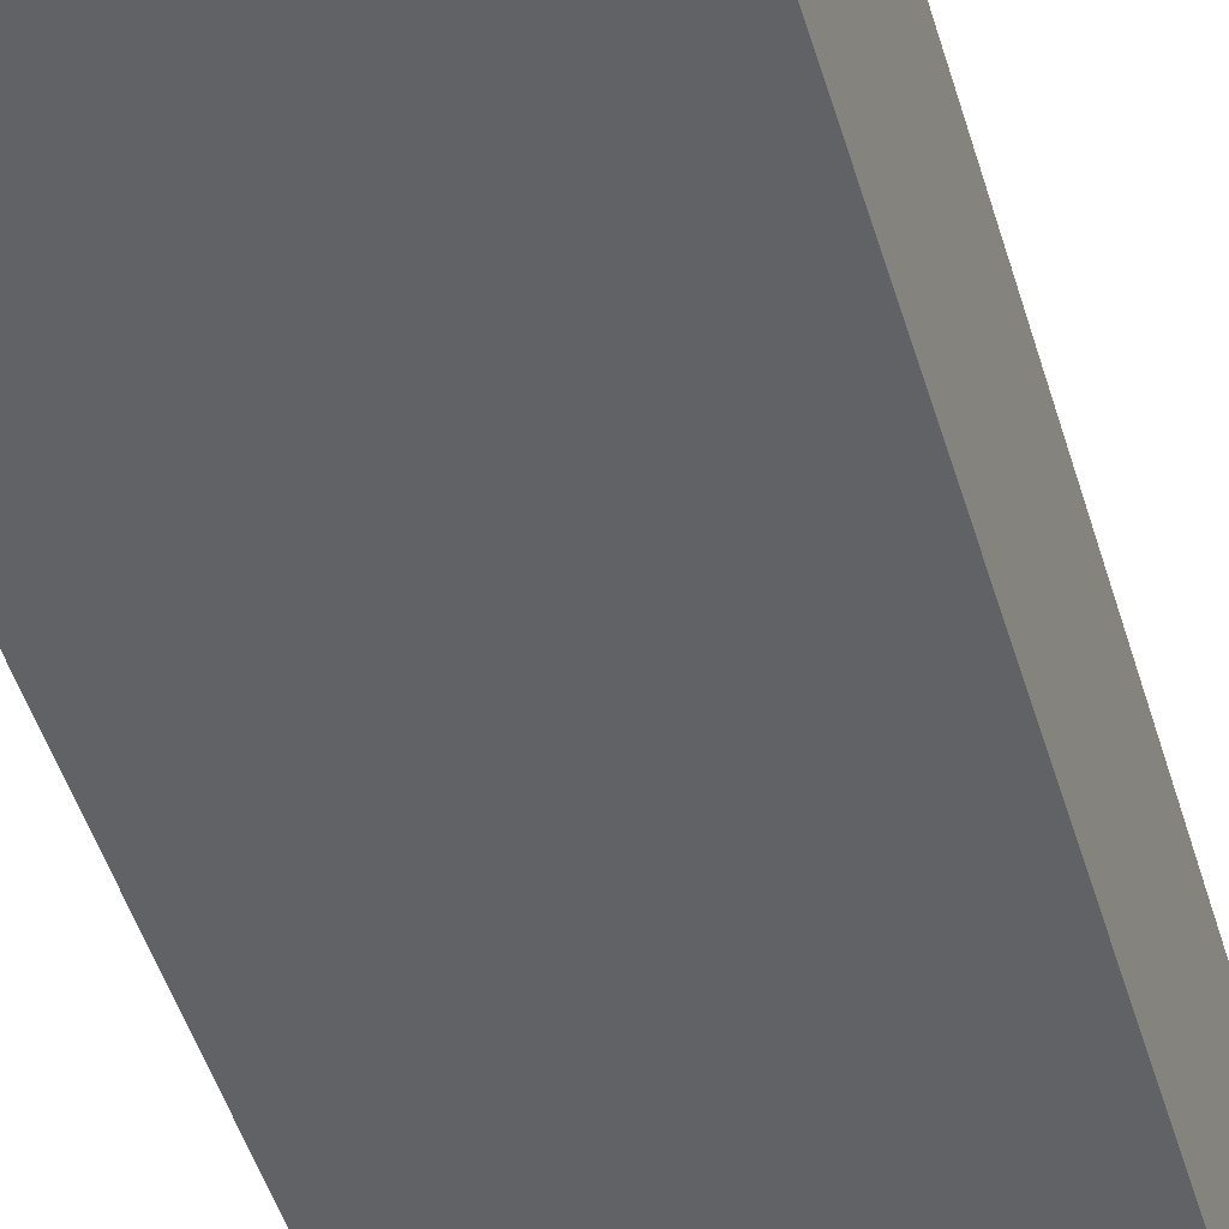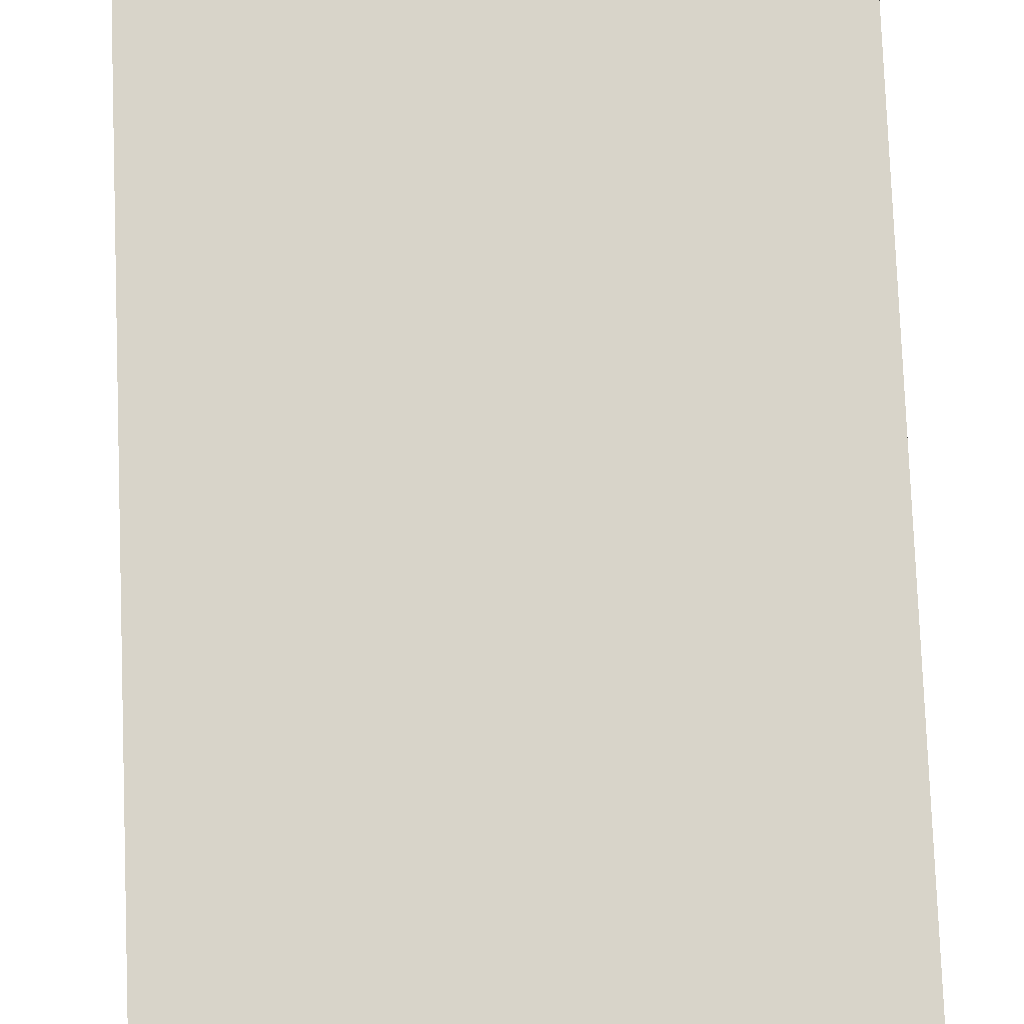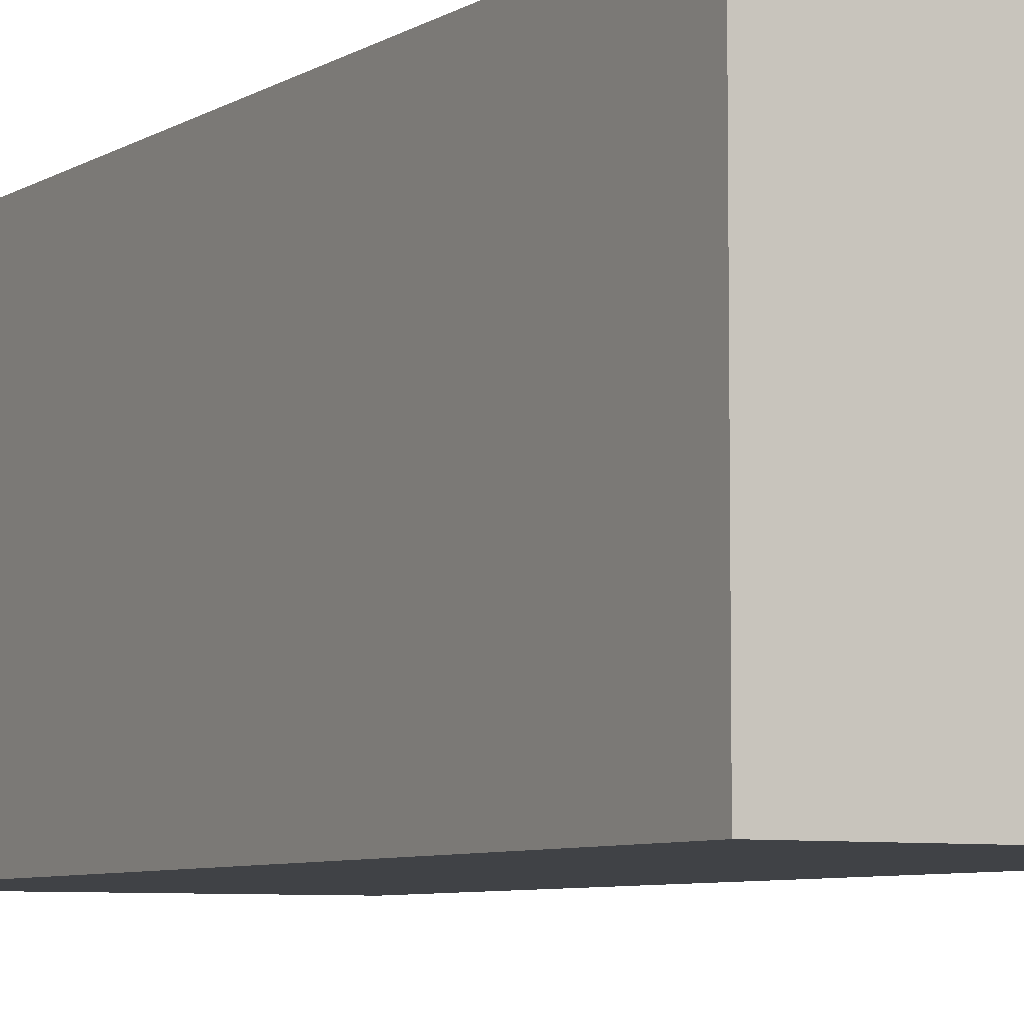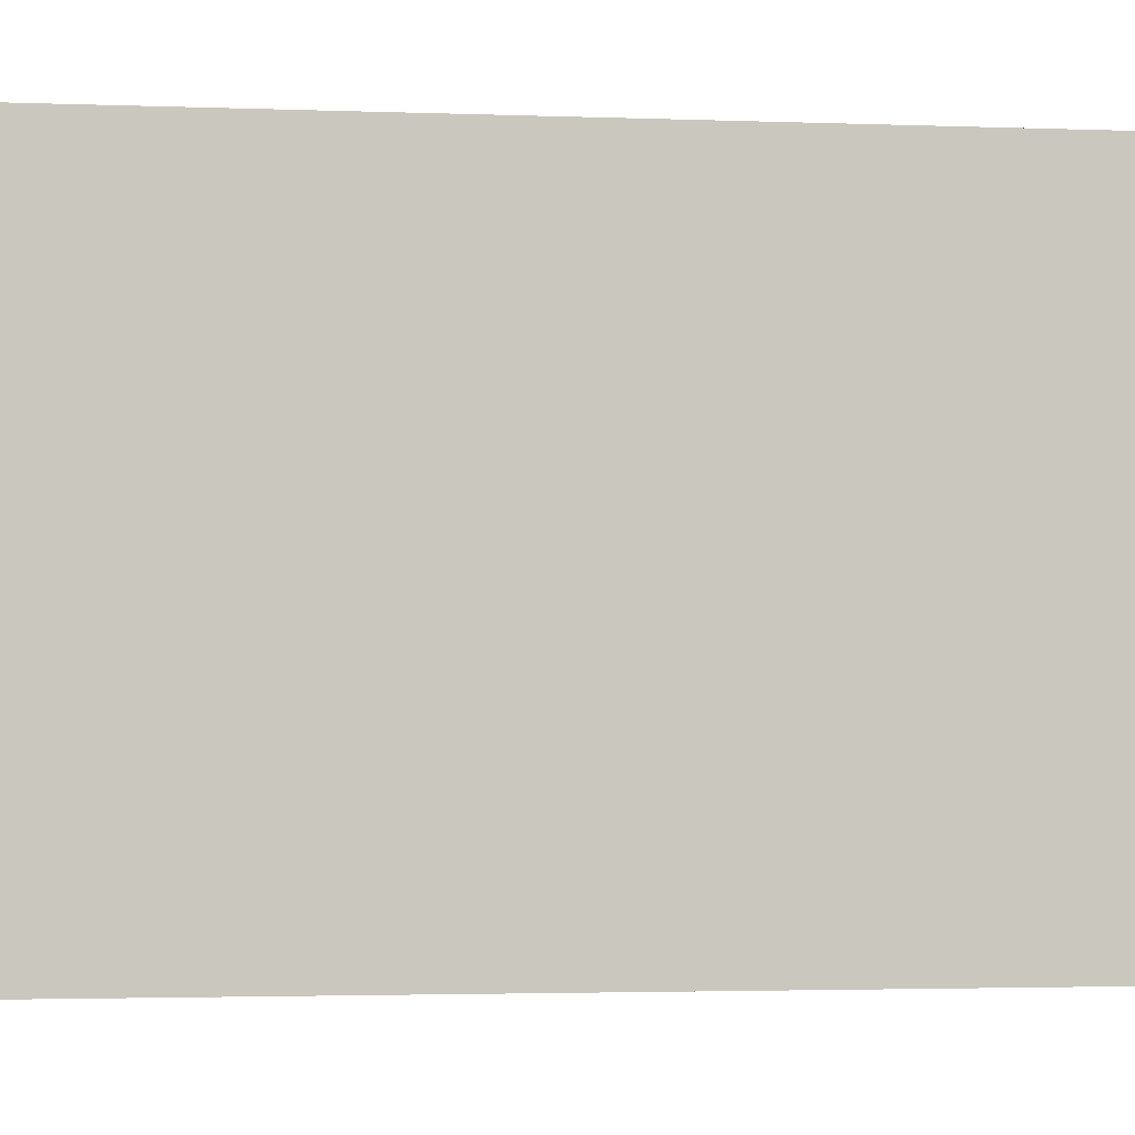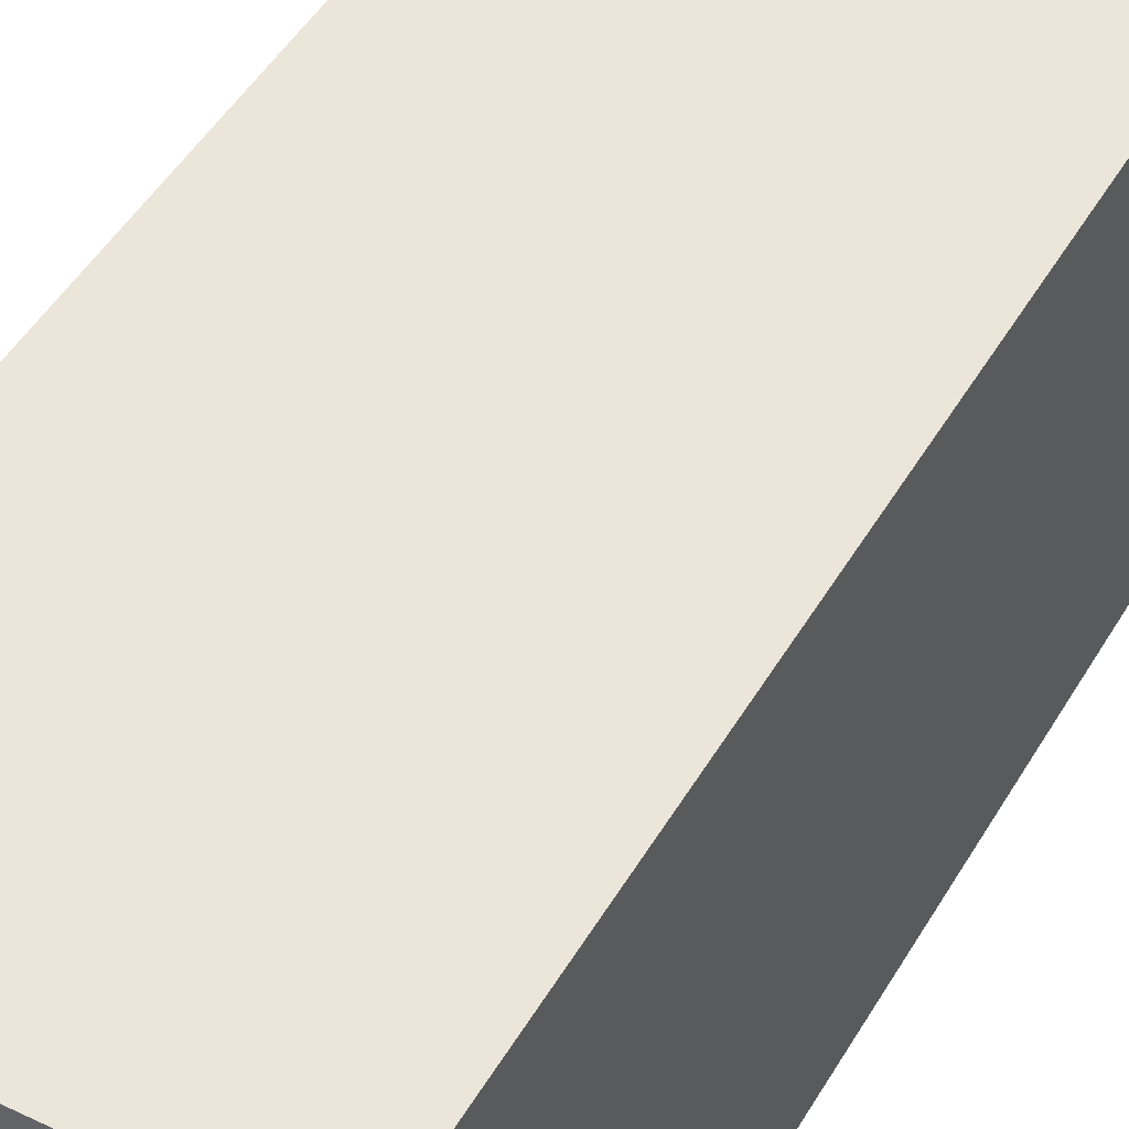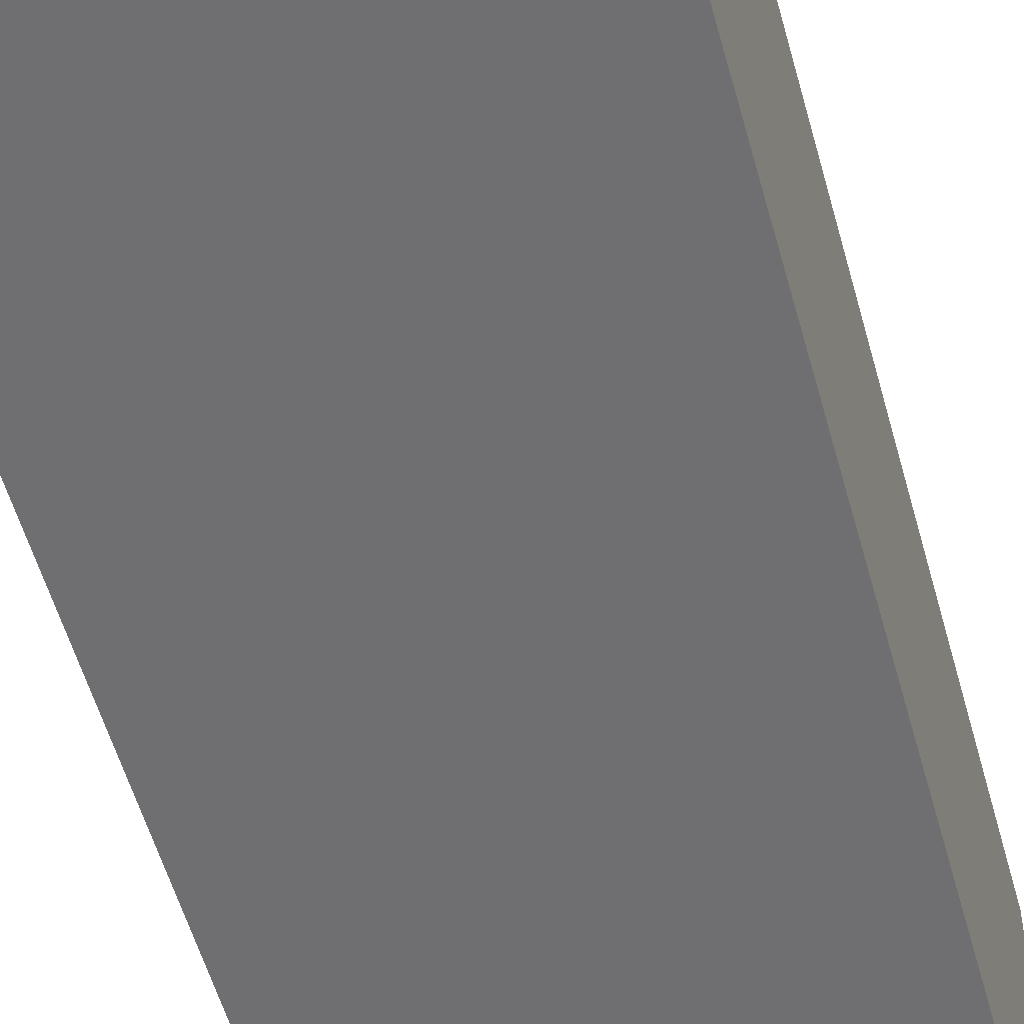
<metadata>
{"format":"obj","ext":"obj","renderer":"f3d","projection":"perspective","resolution":1024,"background":"white","views":[{"elev":-50.7,"azim":-163.0,"up":"+Z"},{"elev":75.6,"azim":177.8,"up":"+Z"},{"elev":-6.4,"azim":150.2,"up":"+Z"},{"elev":-1.8,"azim":78.9,"up":"+Z"},{"elev":46.7,"azim":-151.3,"up":"+Z"},{"elev":-54.7,"azim":-164.7,"up":"+Z"}]}
</metadata>
<code>
v -1.102 -0.5945 2.33
v -1.102 -0.5145 2.33
v -1.102 -0.5145 2.3
v -1.102 -0.5945 2.3
v -1.072 -0.5145 2.3
v -1.072 -0.5145 2.33
v -1.072 -0.5945 2.33
v -1.072 -0.5945 2.3
v -1.102 -0.5145 2.3
v -1.072 -0.5145 2.3
v -1.072 -0.5945 2.3
v -1.102 -0.5945 2.3
v -1.072 -0.5945 2.33
v -1.072 -0.5145 2.33
v -1.102 -0.5145 2.33
v -1.102 -0.5945 2.33
v -1.072 -0.5945 2.3
v -1.072 -0.5945 2.33
v -1.102 -0.5945 2.33
v -1.102 -0.5945 2.3
v -1.102 -0.5145 2.33
v -1.072 -0.5145 2.33
v -1.072 -0.5145 2.3
v -1.102 -0.5145 2.3
f 1 2 3
f 1 3 4
f 5 6 7
f 5 7 8
f 9 10 11
f 9 11 12
f 13 14 15
f 13 15 16
f 17 18 19
f 17 19 20
f 21 22 23
f 21 23 24

</code>
